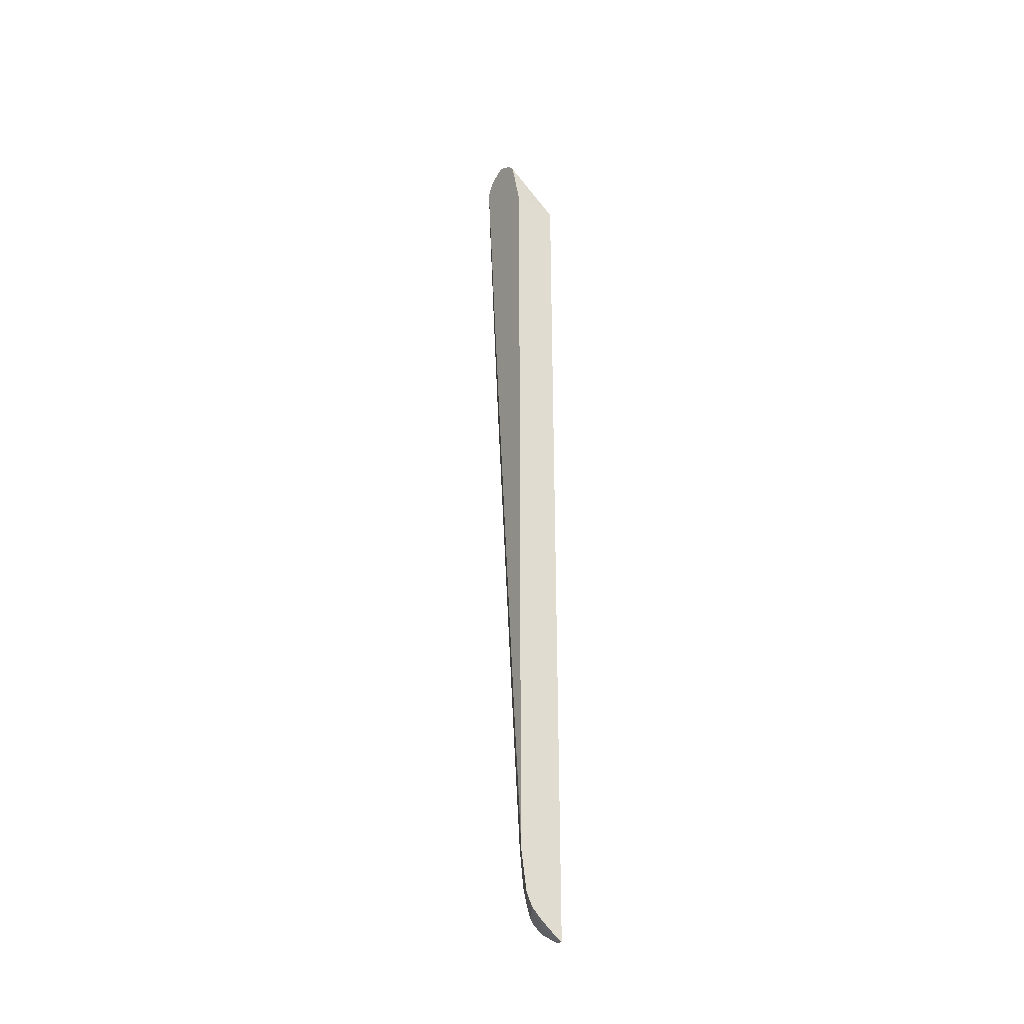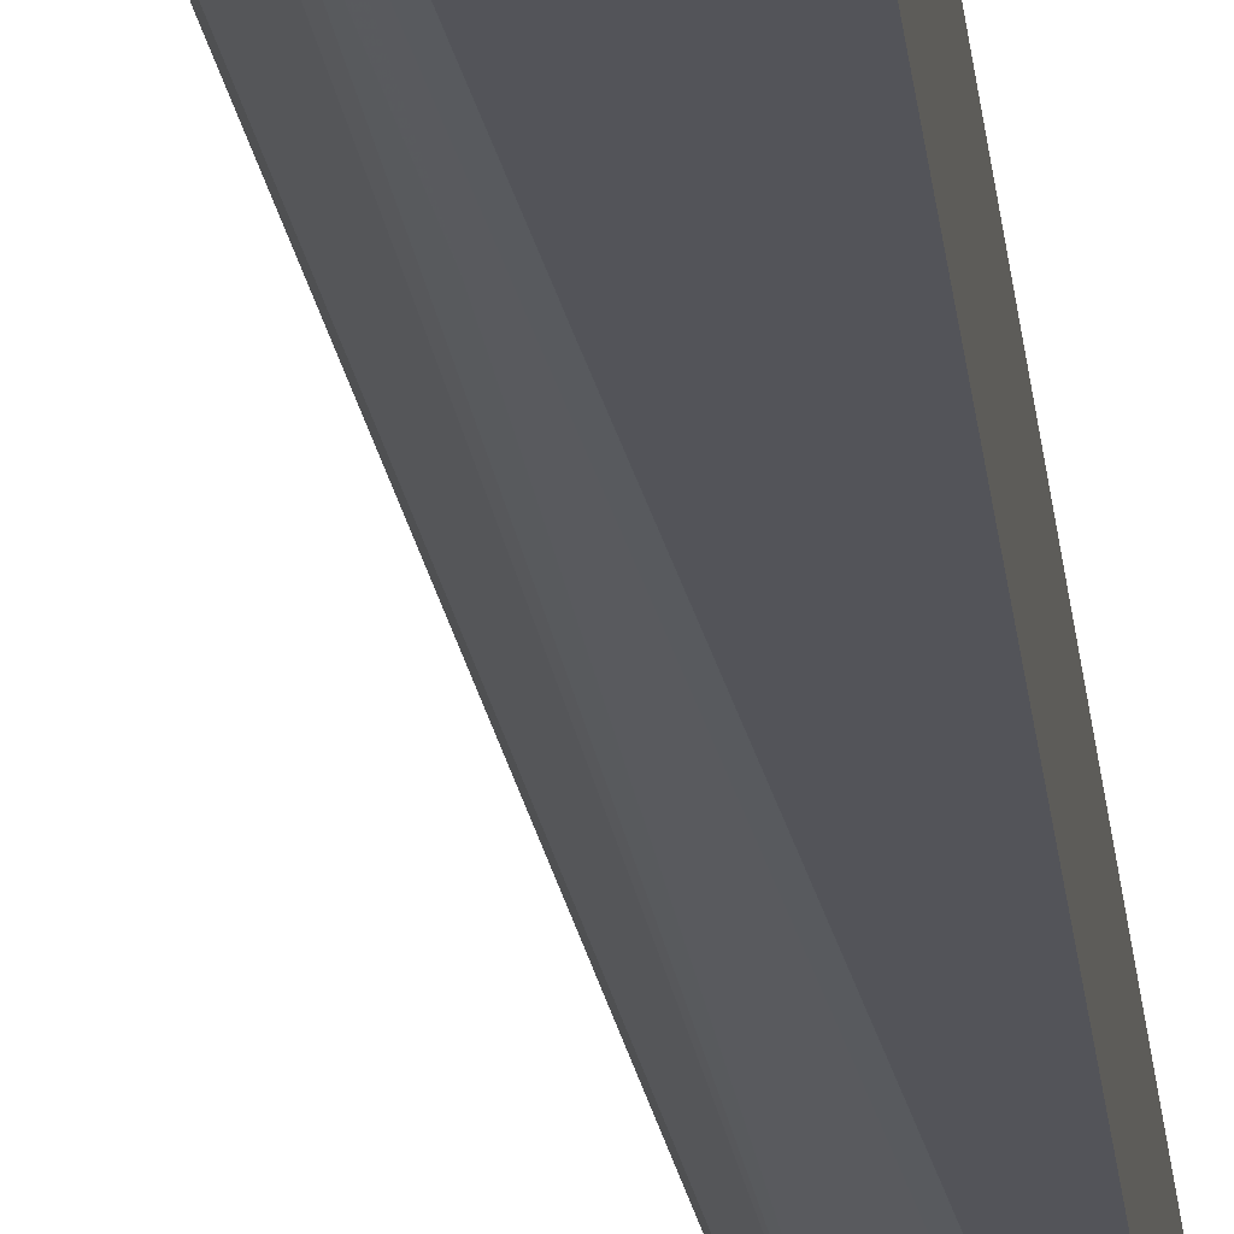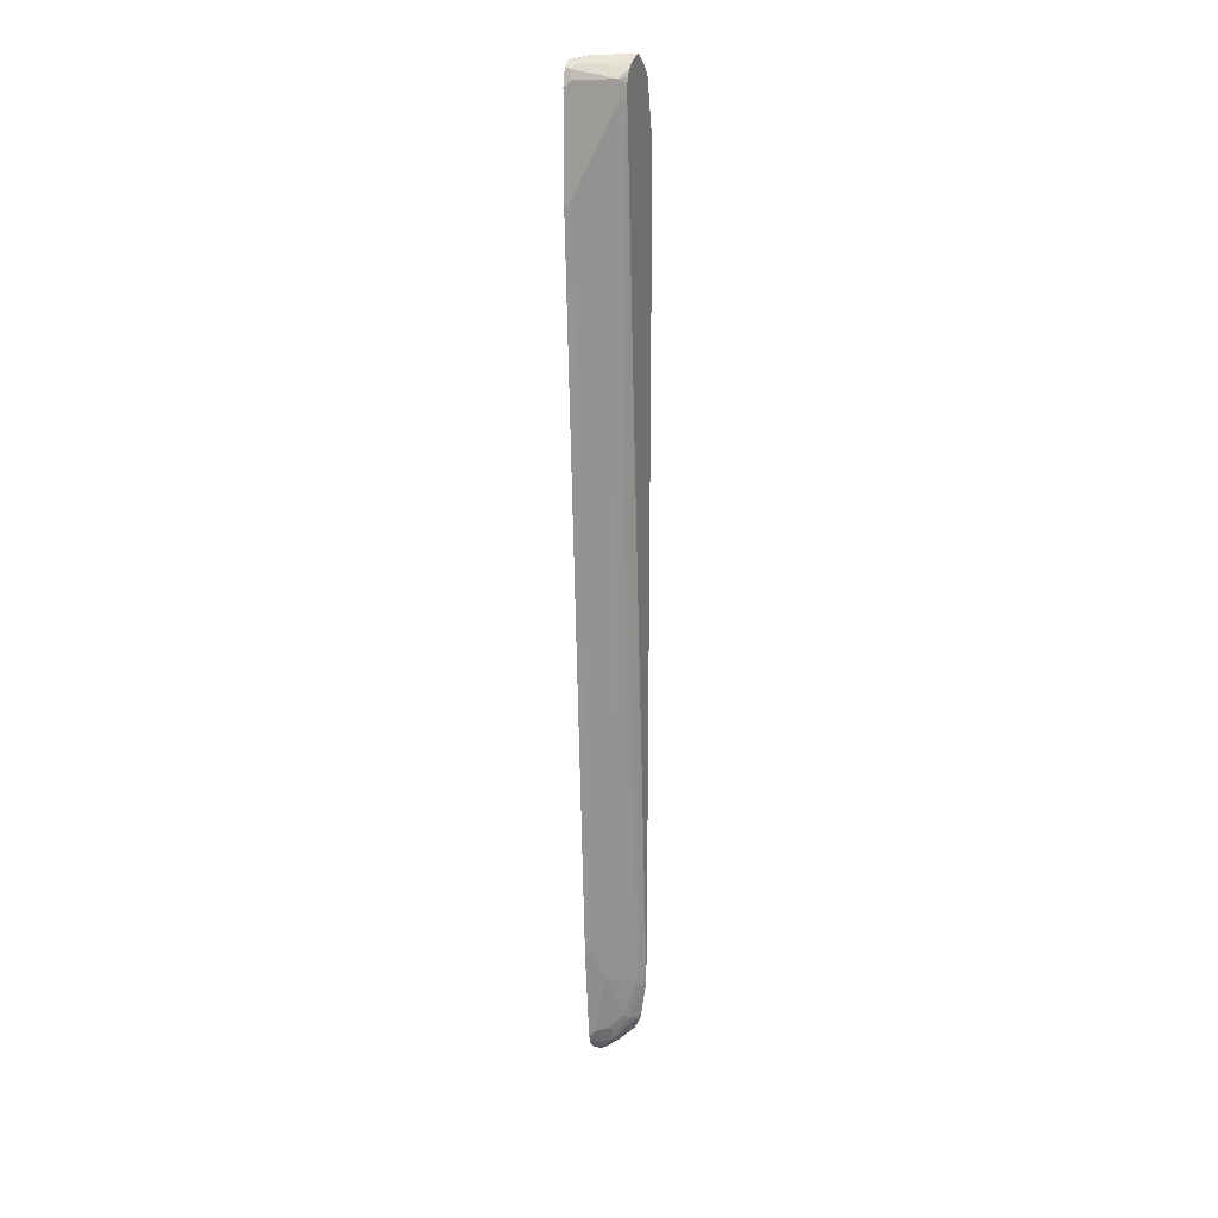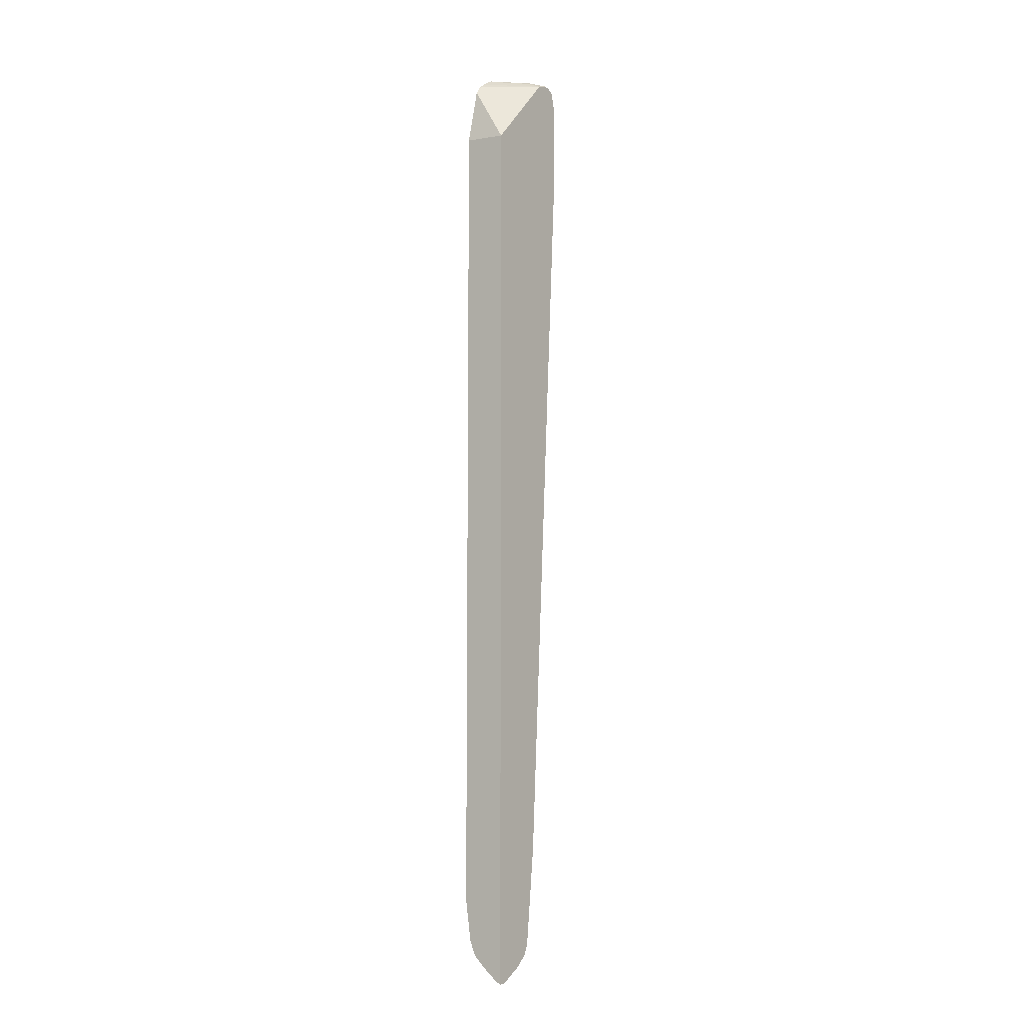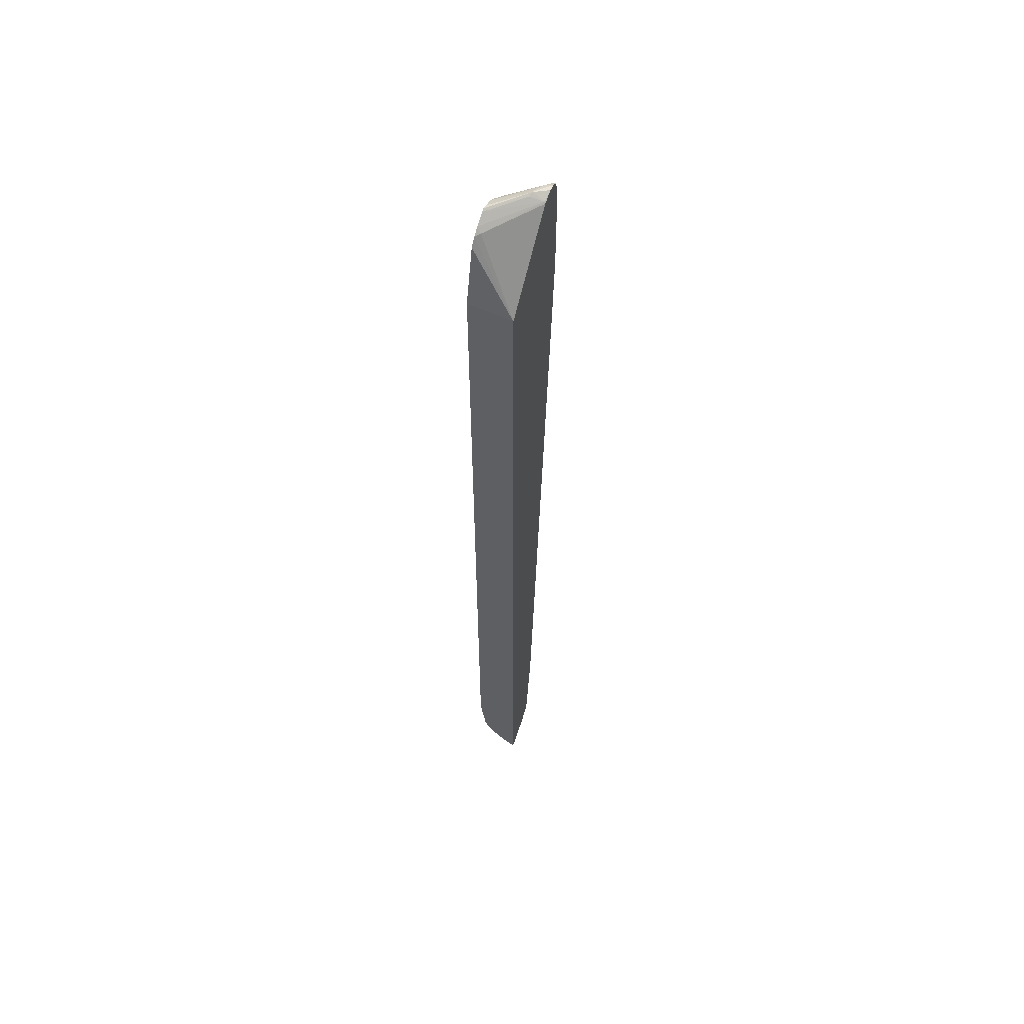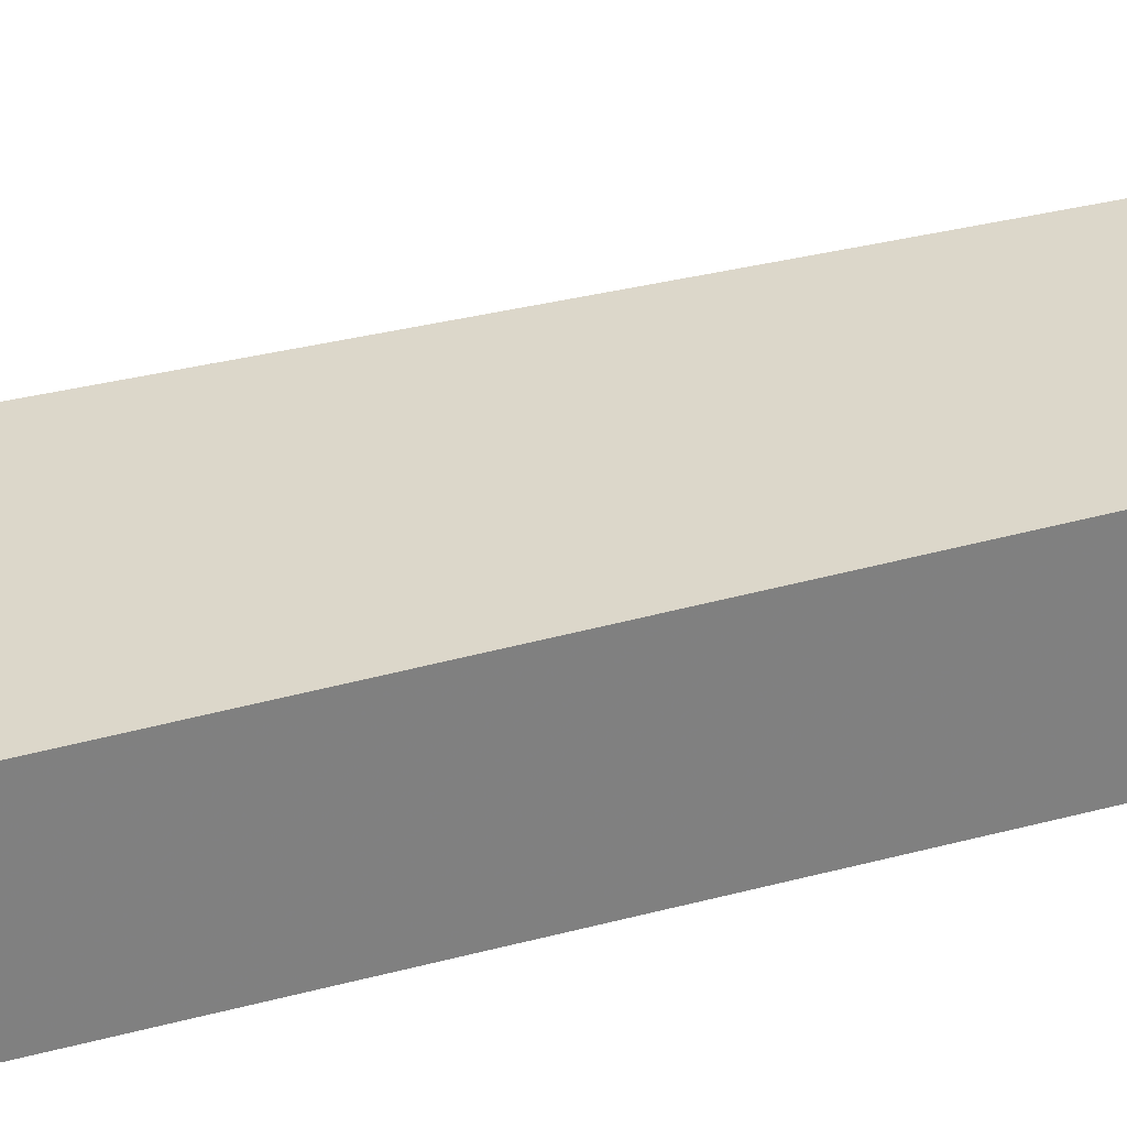
<metadata>
{"format":"obj","ext":"obj","renderer":"f3d","projection":"perspective","resolution":1024,"background":"white","views":[{"elev":-33.5,"azim":-122.5,"up":"+Y"},{"elev":-23.7,"azim":-174.4,"up":"+Z"},{"elev":20.2,"azim":109.3,"up":"+Y"},{"elev":-8.4,"azim":-53.8,"up":"+Y"},{"elev":58.4,"azim":-67.6,"up":"+Y"},{"elev":30.7,"azim":-113.4,"up":"+Z"}]}
</metadata>
<code>
v 0.3828 0.7418 -0.4201
v 0.3783 0.7509 -0.4291
v 0.3786 0.7588 -0.4201
v 0.3828 0.5894 -0.4201
v 0.3444 0.7509 -0.4799
v 0.3755 0.7651 -0.4263
v 0.3783 0.5984 -0.4291
v 0.3763 0.7669 -0.4201
v 0.3659 0.3014 -0.4201
v 0.3444 0.7169 -0.4799
v 0.3311 0.7436 -0.4896
v 0.3289 0.7523 -0.4896
v 0.3235 0.7605 -0.4896
v 0.3218 0.7626 -0.4896
v 0.3642 0.7707 -0.4319
v 0.3444 0.02249 -0.4291
v 0.3665 0.7729 -0.4201
v 0.315 -0.5623 -0.4201
v 0.3275 0.4459 -0.4799
v 0.3331 0.6548 -0.4856
v 0.3311 0.7266 -0.4896
v 0.3105 -0.5532 -0.4291
v 0.2936 -0.6041 -0.446
v 0.3202 0.7638 -0.4896
v 0.3457 0.7767 -0.4388
v 0.3127 0.7693 -0.4896
v 0.3388 0.7792 -0.4404
v 0.3631 0.7736 -0.4201
v 0.2981 -0.7147 -0.4201
v 0.3105 0.2088 -0.4799
v 0.3162 0.4177 -0.4856
v 0.3081 0.4218 -0.4896
v 0.2936 -0.7056 -0.4291
v 0.2767 -0.7056 -0.446
v 0.2597 -0.6888 -0.463
v 0.2428 -0.6379 -0.4799
v 0.2767 -0.5194 -0.463
v 0.2952 0.7766 -0.4896
v 0.3444 0.7734 -0.4263
v 0.3558 0.7742 -0.4201
v 0.2882 0.7783 -0.4896
v 0.3318 0.7767 -0.442
v 0.3388 0.7685 -0.4214
v 0.2913 -0.7299 -0.4201
v 0.2795 -0.7325 -0.4319
v 0.2993 0.1975 -0.4856
v 0.2597 -0.4346 -0.4799
v 0.2912 0.2015 -0.4896
v 0.2626 -0.7325 -0.4489
v 0.2654 -0.717 -0.4517
v 0.2484 -0.7 -0.4686
v 0.2315 -0.6492 -0.4856
v 0.2484 -0.446 -0.4856
v 0.3388 0.7675 -0.4201
v 0.2838 0.7761 -0.4896
v 0.2665 0.7652 -0.4896
v 0.2626 0.7579 -0.4827
v 0.3371 0.7664 -0.4201
v 0.2744 -0.7469 -0.4201
v 0.2626 -0.7495 -0.4319
v 0.2404 -0.4419 -0.4896
v 0.2371 -0.7509 -0.446
v 0.2246 -0.7305 -0.4699
v 0.2246 -0.7245 -0.4732
v 0.2456 -0.7155 -0.4658
v 0.2246 -0.707 -0.4805
v 0.2246 -0.6458 -0.489
v 0.2557 0.7562 -0.4896
v 0.329 0.7576 -0.4201
v 0.2246 0.6436 -0.4201
v 0.2405 -0.7677 -0.4201
v 0.2371 -0.7685 -0.4235
v 0.2456 -0.7579 -0.4319
v 0.2295 -0.5605 -0.4896
v 0.2246 -0.768 -0.4276
v 0.2246 -0.7474 -0.4529
v 0.2246 -0.5859 -0.4896
v 0.2269 -0.5783 -0.4896
v 0.2464 0.7436 -0.4896
v 0.2246 0.6497 -0.4896
v 0.2246 -0.7718 -0.4201
v 0.2338 -0.7711 -0.4201
f 35 52 36
f 36 52 53
f 36 53 47
f 36 47 37
f 46 47 53
f 39 43 40
f 40 43 54
f 41 55 42
f 43 58 54
f 43 56 57
f 43 57 58
f 43 55 56
f 44 59 60
f 44 60 45
f 35 51 52
f 45 60 49
f 42 55 43
f 35 50 51
f 29 45 33
f 34 49 50
f 25 26 27
f 26 38 27
f 27 39 40
f 27 40 28
f 27 38 41
f 27 41 42
f 27 42 43
f 27 43 39
f 29 44 45
f 46 53 48
f 30 46 31
f 30 37 47
f 30 47 46
f 31 46 48
f 31 48 32
f 33 45 34
f 34 45 49
f 34 50 35
f 48 53 61
f 53 67 61
f 49 62 63
f 63 75 81
f 63 81 70
f 63 70 80
f 63 80 77
f 63 77 67
f 63 67 66
f 63 66 64
f 63 76 75
f 64 66 65
f 67 78 74
f 68 79 70
f 70 79 80
f 71 82 72
f 72 82 75
f 23 37 30
f 75 82 81
f 67 77 78
f 62 75 76
f 62 72 75
f 62 73 72
f 49 63 64
f 49 64 65
f 49 65 51
f 49 51 50
f 51 66 52
f 51 65 66
f 52 66 67
f 52 67 53
f 56 68 57
f 57 69 58
f 57 68 70
f 57 70 69
f 59 71 72
f 59 72 60
f 60 72 73
f 60 73 62
f 61 67 74
f 49 60 62
f 62 76 63
f 23 36 37
f 23 34 35
f 2 5 6
f 2 6 3
f 2 7 10
f 2 10 5
f 3 6 8
f 4 9 7
f 5 10 21
f 1 7 2
f 5 21 11
f 5 12 13
f 5 13 14
f 5 14 15
f 5 15 6
f 6 15 8
f 7 9 16
f 7 16 10
f 5 11 12
f 8 15 17
f 1 4 7
f 1 18 9
f 23 35 36
f 1 2 3
f 1 3 8
f 1 8 17
f 1 17 28
f 1 28 40
f 1 40 54
f 1 9 4
f 1 54 58
f 1 69 70
f 1 70 81
f 1 81 82
f 1 82 71
f 1 71 59
f 1 59 44
f 1 44 29
f 1 58 69
f 9 18 16
f 1 29 18
f 10 20 21
f 14 24 15
f 15 25 17
f 15 24 26
f 15 26 25
f 16 18 22
f 17 25 27
f 17 27 28
f 11 13 12
f 18 33 22
f 19 31 20
f 19 23 30
f 20 31 21
f 21 31 32
f 22 33 23
f 10 19 20
f 23 33 34
f 19 30 31
f 11 14 13
f 18 29 33
f 11 26 24
f 10 22 23
f 11 24 14
f 10 23 19
f 11 21 32
f 11 32 48
f 10 16 22
f 11 61 74
f 11 74 78
f 11 78 77
f 11 48 61
f 11 77 80
f 11 80 79
f 11 79 68
f 11 68 56
f 11 56 55
f 11 55 41
f 11 41 38
f 11 38 26

</code>
